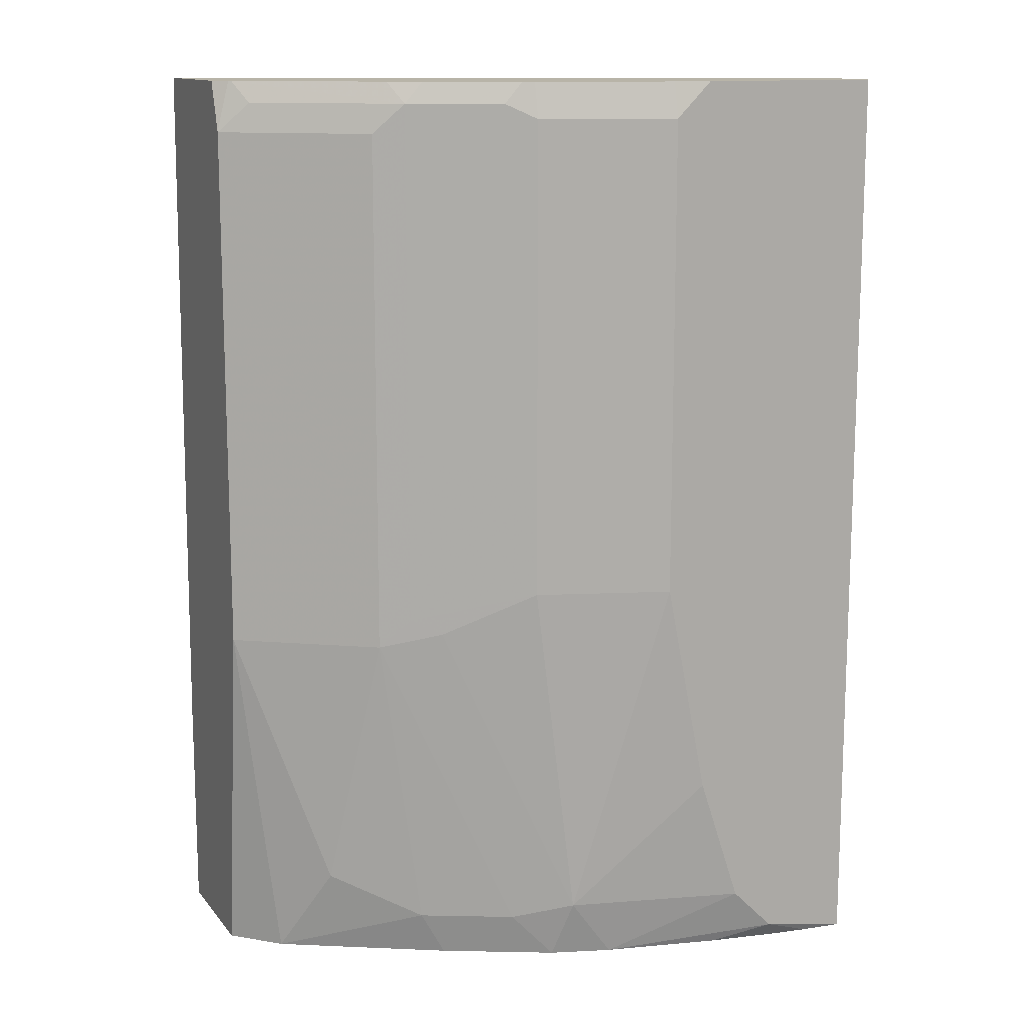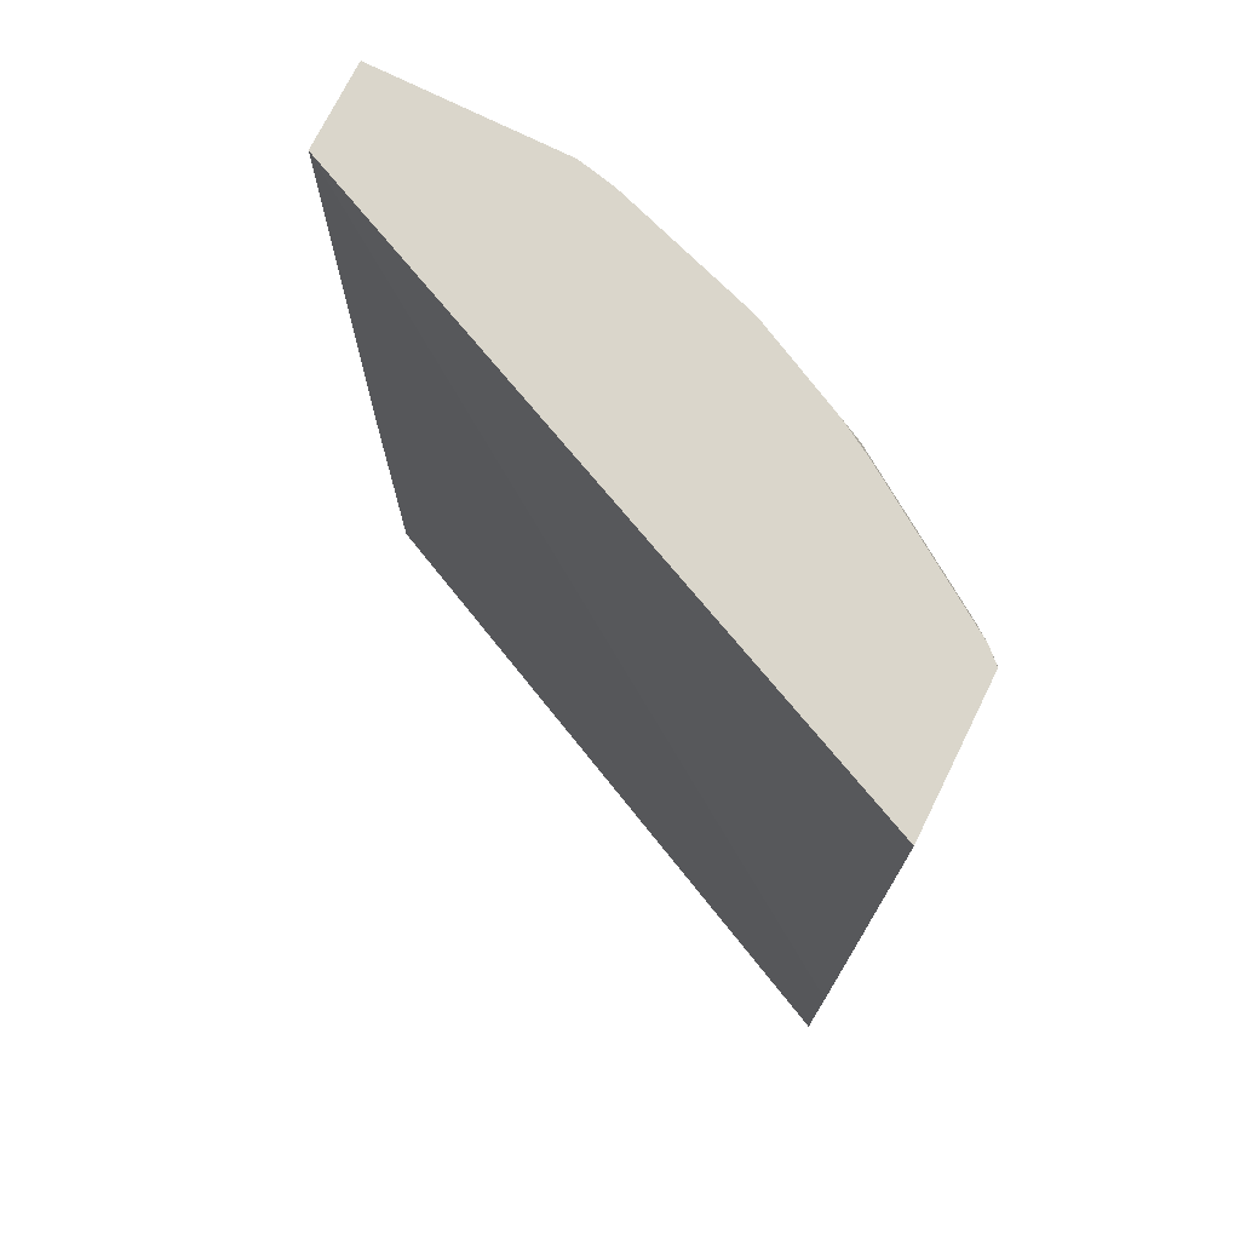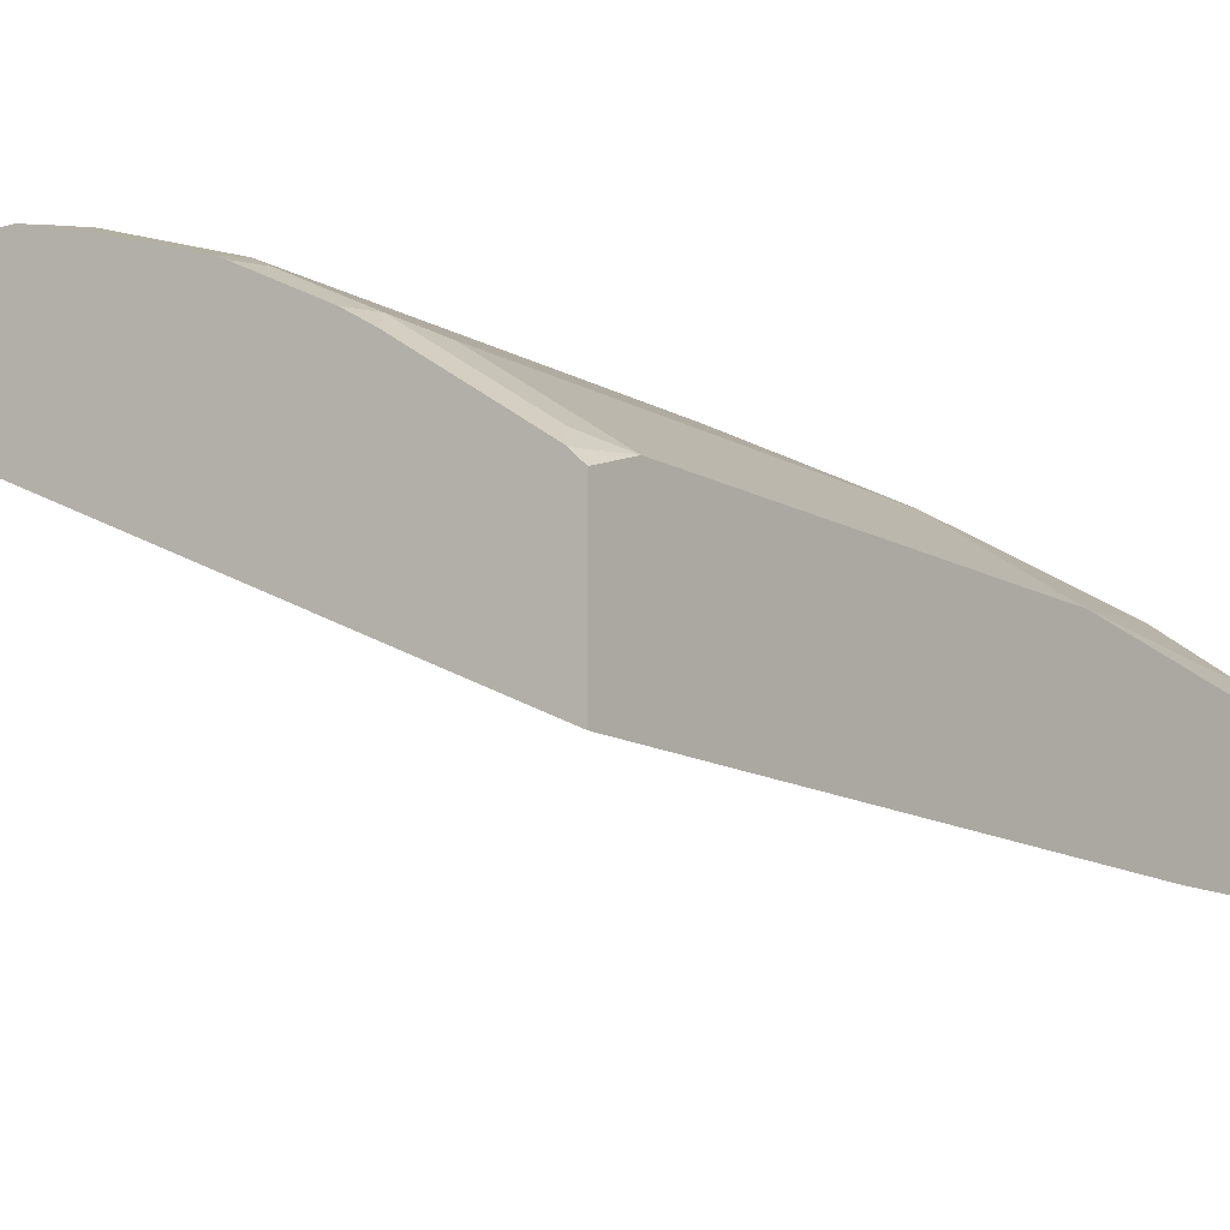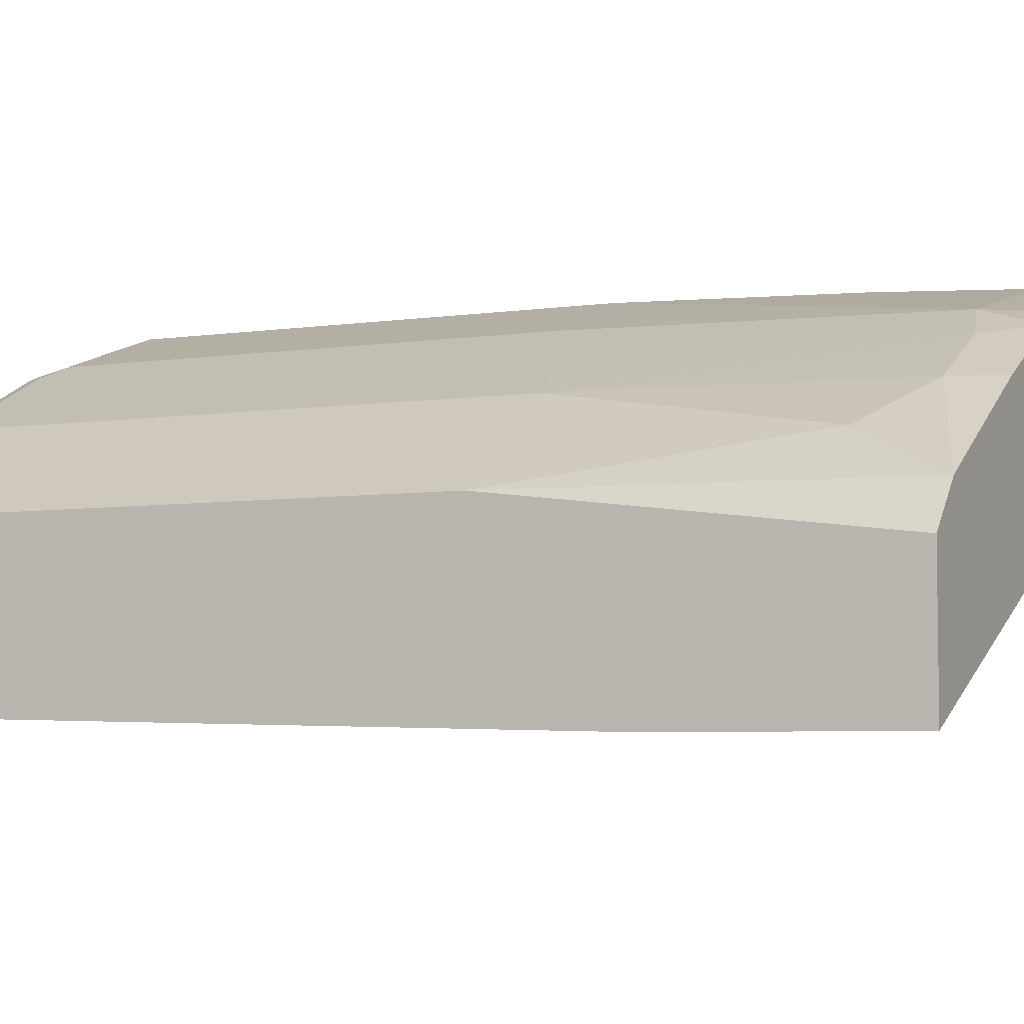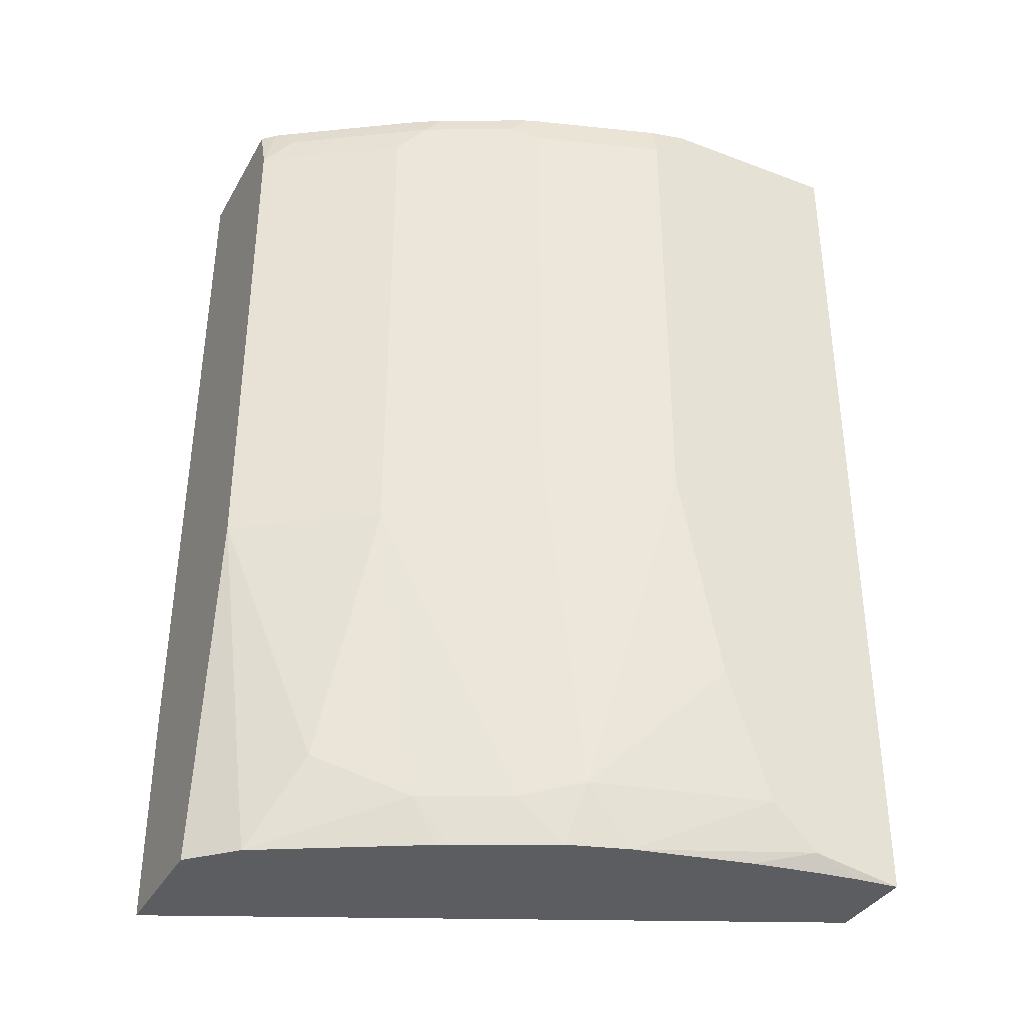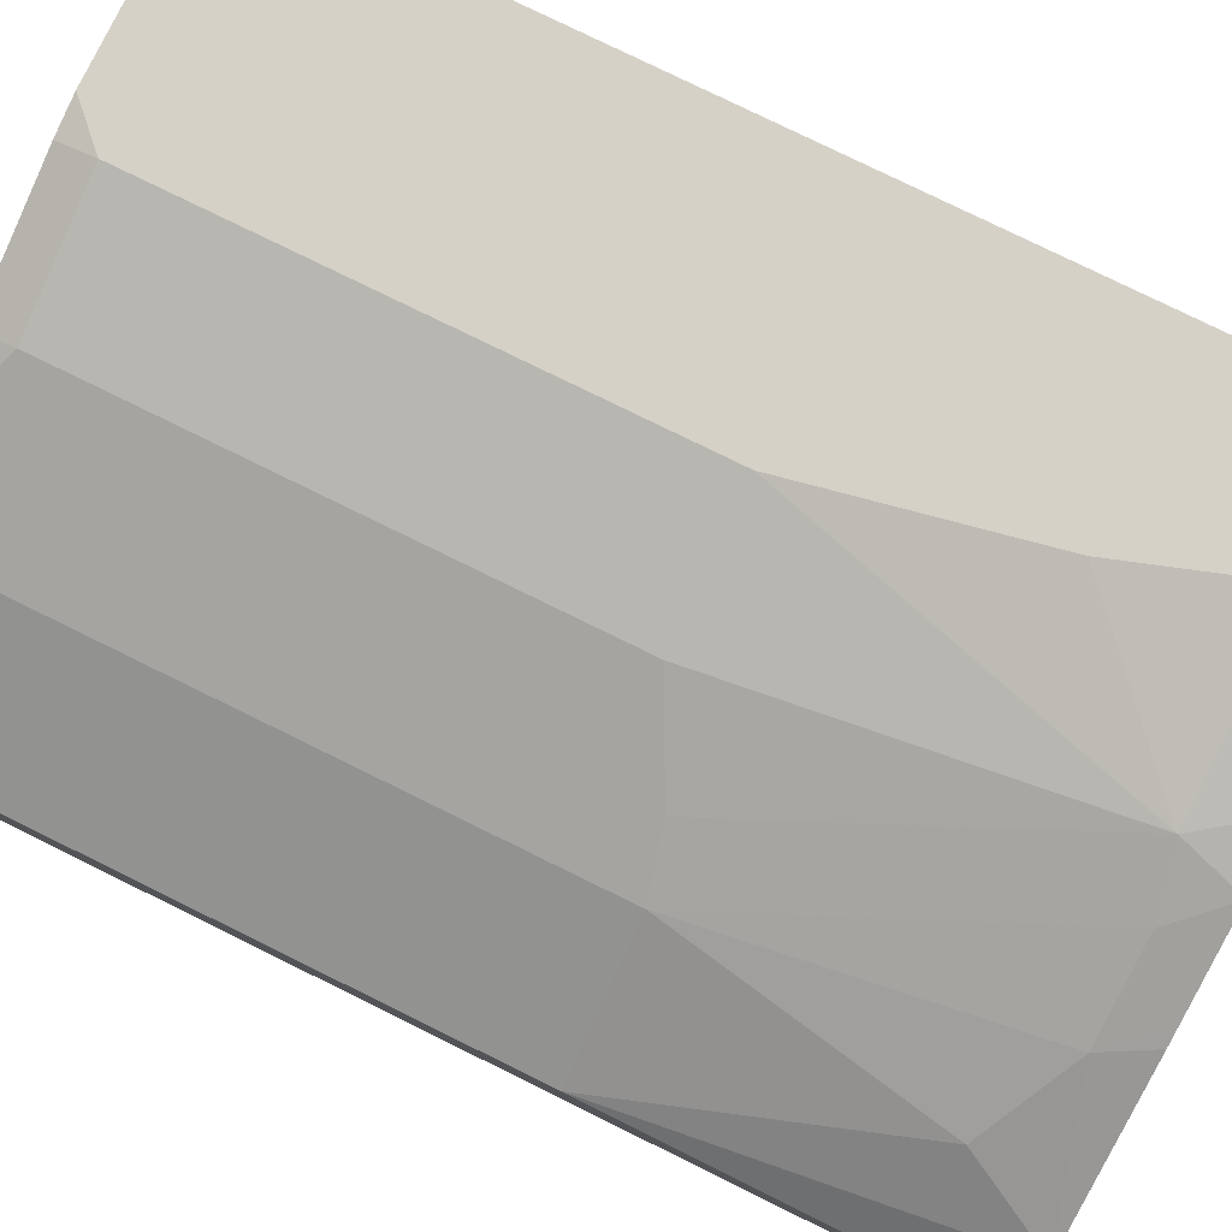
<metadata>
{"format":"obj","ext":"obj","renderer":"f3d","projection":"perspective","resolution":1024,"background":"white","views":[{"elev":13.0,"azim":-24.1,"up":"+Y"},{"elev":74.1,"azim":-153.6,"up":"+Y"},{"elev":-11.3,"azim":-144.4,"up":"+Z"},{"elev":-5.2,"azim":-64.5,"up":"+Z"},{"elev":-36.2,"azim":-26.3,"up":"+Y"},{"elev":79.4,"azim":-63.9,"up":"+Z"}]}
</metadata>
<code>
v 0.000398 0.5526 0.3936
v -0.2952 0.5526 0.2618
v 0.000398 0.5526 0.4329
v 0.000398 0.2886 0.3916
v -0.2952 0.2201 0.2543
v -0.2952 0.5526 0.3291
v -0.08634 0.5526 0.4329
v 0.000398 0.1161 0.4329
v 0.000398 0.1161 0.3916
v -0.2952 0.1161 0.2543
v -0.2889 0.5526 0.3351
v -0.2952 0.5297 0.3366
v -0.1031 0.5526 0.4291
v -0.1031 0.5359 0.4329
v -7.22e-06 0.1161 0.4329
v -0.2952 0.1161 0.3162
v -0.2878 0.5526 0.336
v -0.2952 0.5292 0.3368
v -0.2817 0.5428 0.3435
v -0.1649 0.5526 0.4085
v -0.1649 0.5359 0.4122
v -0.1031 0.3092 0.4329
v -0.01911 0.1161 0.4313
v -0.04125 0.1237 0.4329
v -0.2748 0.1161 0.3367
v -0.2952 0.2819 0.3368
v -0.2199 0.5428 0.3848
v -0.2259 0.5526 0.3772
v -0.2336 0.529 0.3779
v -0.1703 0.5526 0.4064
v -0.1786 0.5428 0.4054
v -0.1649 0.3092 0.4122
v -0.1443 0.1443 0.4122
v -0.08246 0.2061 0.4329
v -0.03746 0.1161 0.4291
v -0.1237 0.1161 0.4122
v -0.06938 0.1161 0.4239
v -0.06186 0.1443 0.4329
v -0.2013 0.1161 0.3785
v -0.213 0.1374 0.3779
v -0.2542 0.1581 0.3573
v -0.2336 0.2817 0.3779
v -0.2115 0.5526 0.3858
v -0.2199 0.2955 0.3848
v -0.2061 0.2886 0.3916
v -0.1718 0.1374 0.3985
v -0.1518 0.1161 0.4033
v -0.1958 0.1161 0.3813
f 24 36 37
f 21 30 31
f 23 24 35
f 22 33 34
f 22 32 33
f 21 44 32
f 21 27 44
f 21 31 27
f 24 37 35
f 20 30 21
f 17 19 27
f 18 26 42
f 18 27 19
f 18 29 27
f 17 27 28
f 16 25 26
f 15 24 23
f 14 32 22
f 24 38 36
f 14 21 32
f 18 42 29
f 25 39 40
f 39 48 40
f 25 41 26
f 13 21 14
f 42 45 44
f 42 46 45
f 40 42 41
f 46 48 47
f 40 46 42
f 40 48 46
f 33 45 46
f 33 38 34
f 25 40 41
f 33 36 38
f 33 46 47
f 32 45 33
f 32 44 45
f 27 42 44
f 27 29 42
f 27 43 28
f 27 30 43
f 27 31 30
f 26 41 42
f 33 47 36
f 13 20 21
f 1 17 28
f 11 18 19
f 2 18 12
f 2 26 18
f 2 16 26
f 2 10 16
f 2 5 10
f 1 5 2
f 1 4 5
f 1 9 4
f 1 8 9
f 1 3 8
f 11 19 17
f 1 13 7
f 1 20 13
f 1 30 20
f 1 43 30
f 1 28 43
f 1 11 17
f 1 6 11
f 1 2 6
f 2 12 6
f 3 7 14
f 1 7 3
f 3 22 34
f 3 14 22
f 11 12 18
f 8 10 9
f 8 16 10
f 8 25 16
f 8 48 39
f 8 47 48
f 8 36 47
f 8 37 36
f 8 35 37
f 8 39 25
f 8 15 23
f 7 13 14
f 6 12 11
f 4 10 5
f 4 9 10
f 3 15 8
f 3 24 15
f 3 38 24
f 8 23 35
f 3 34 38

</code>
